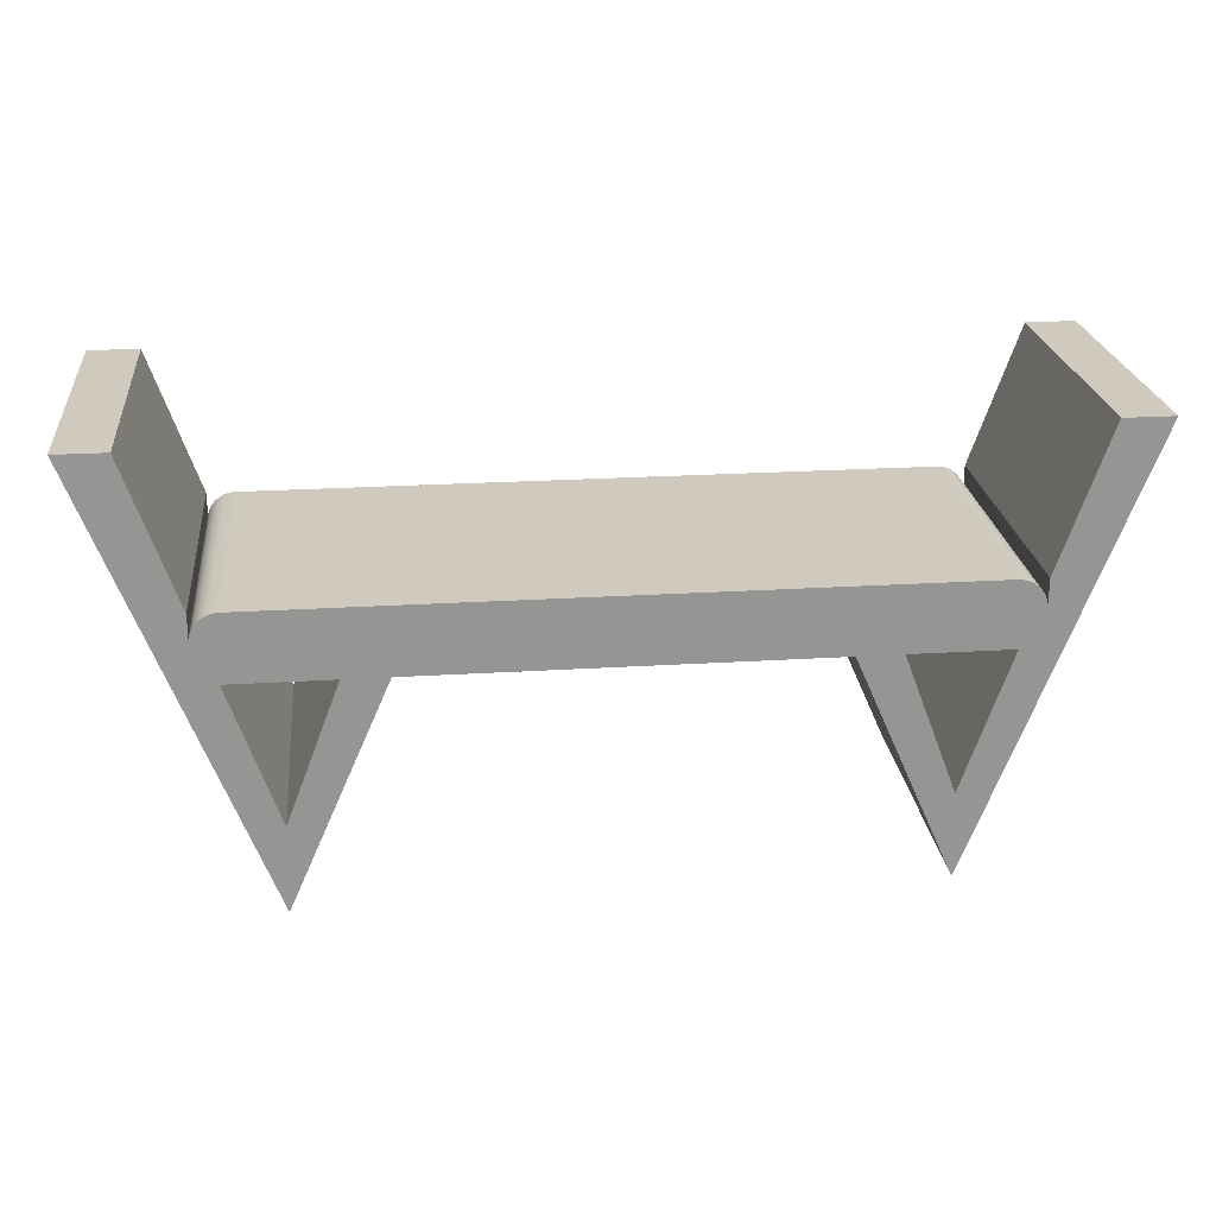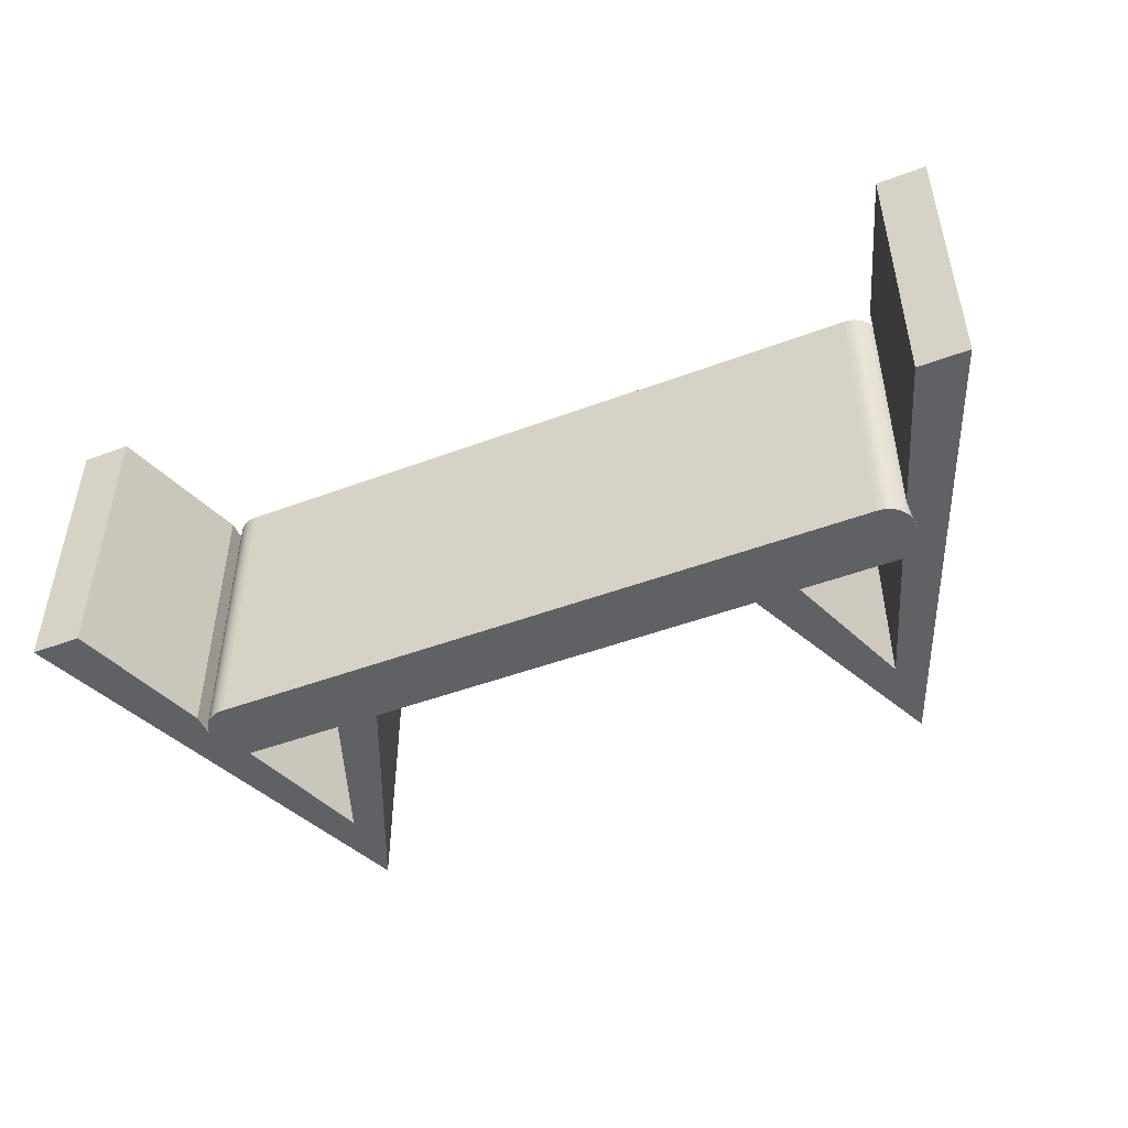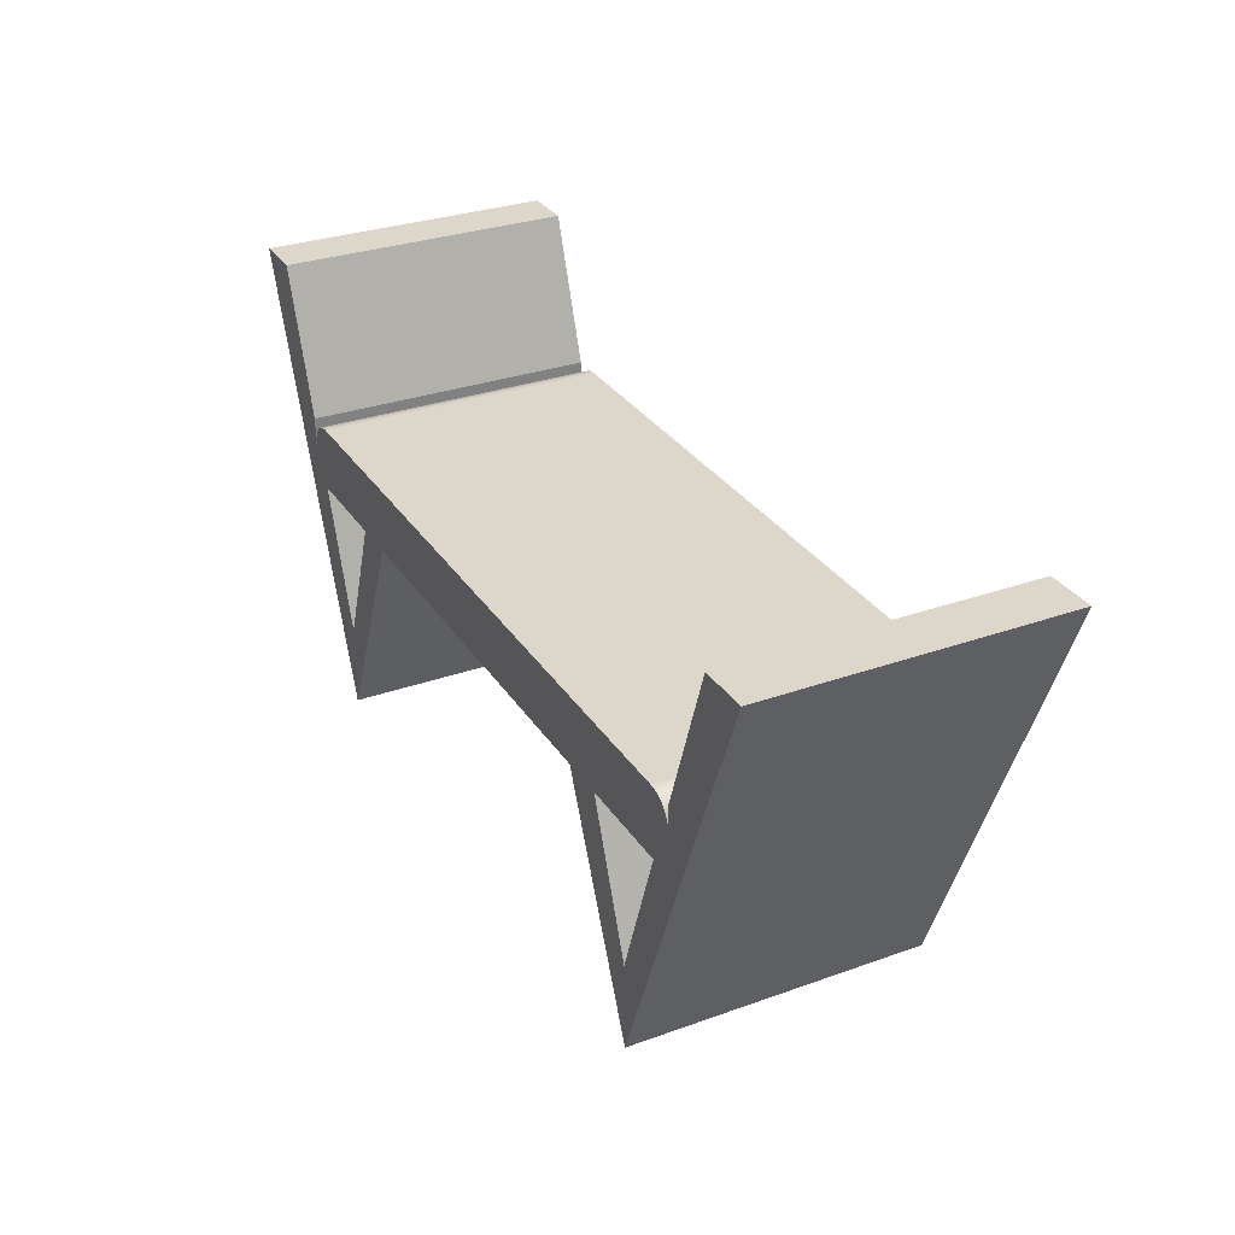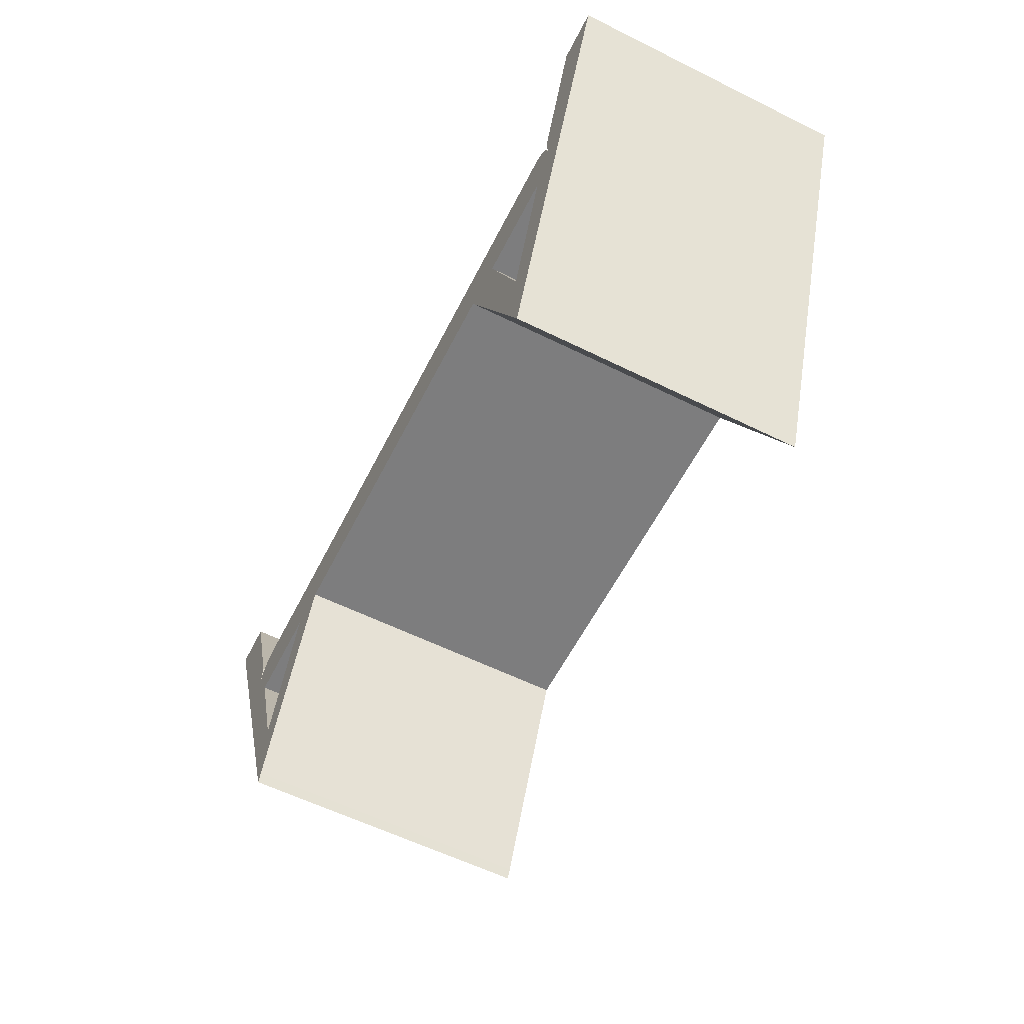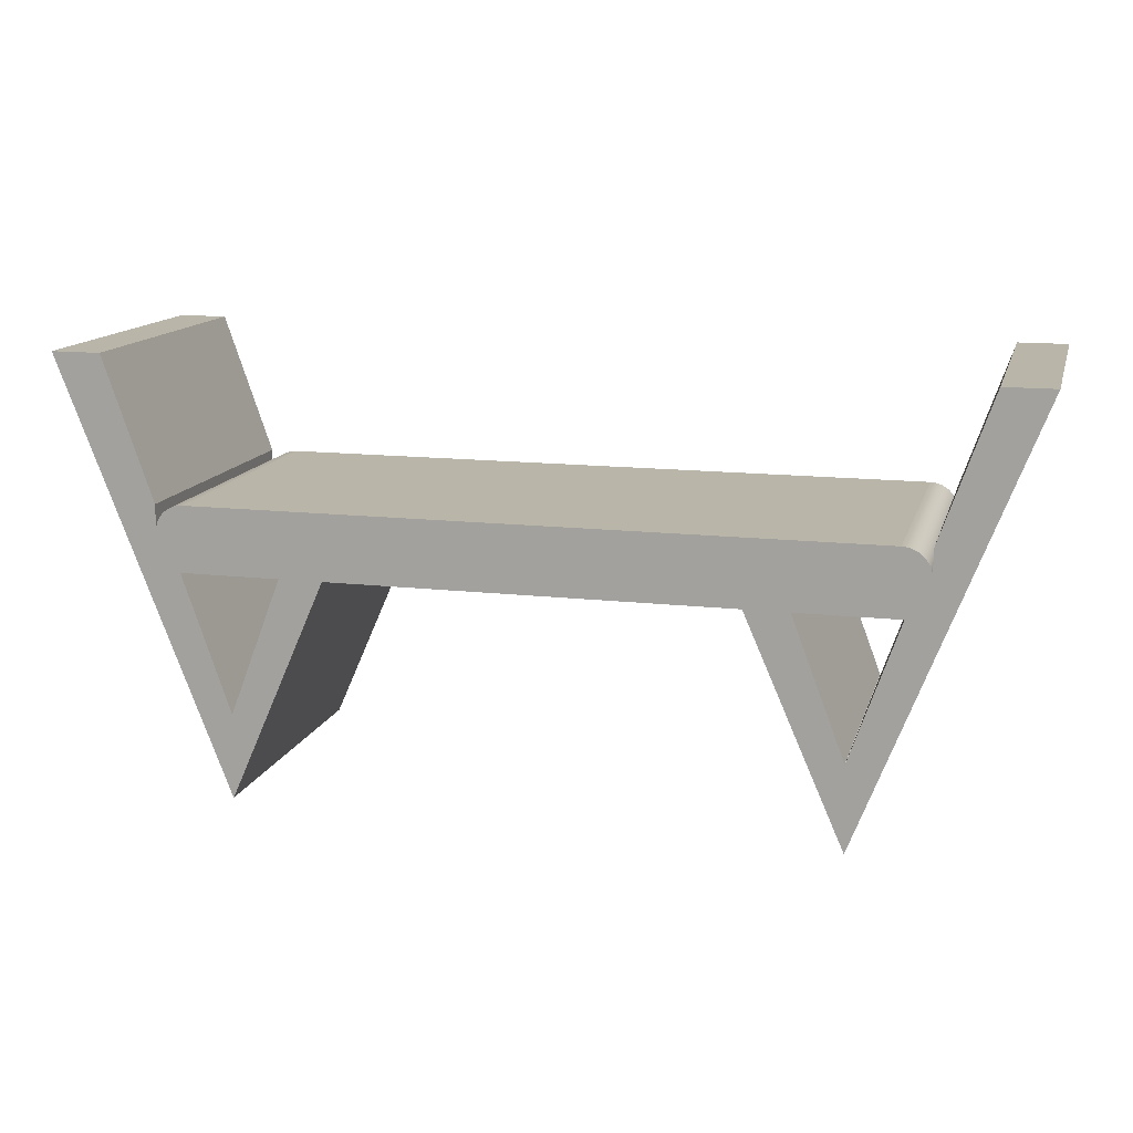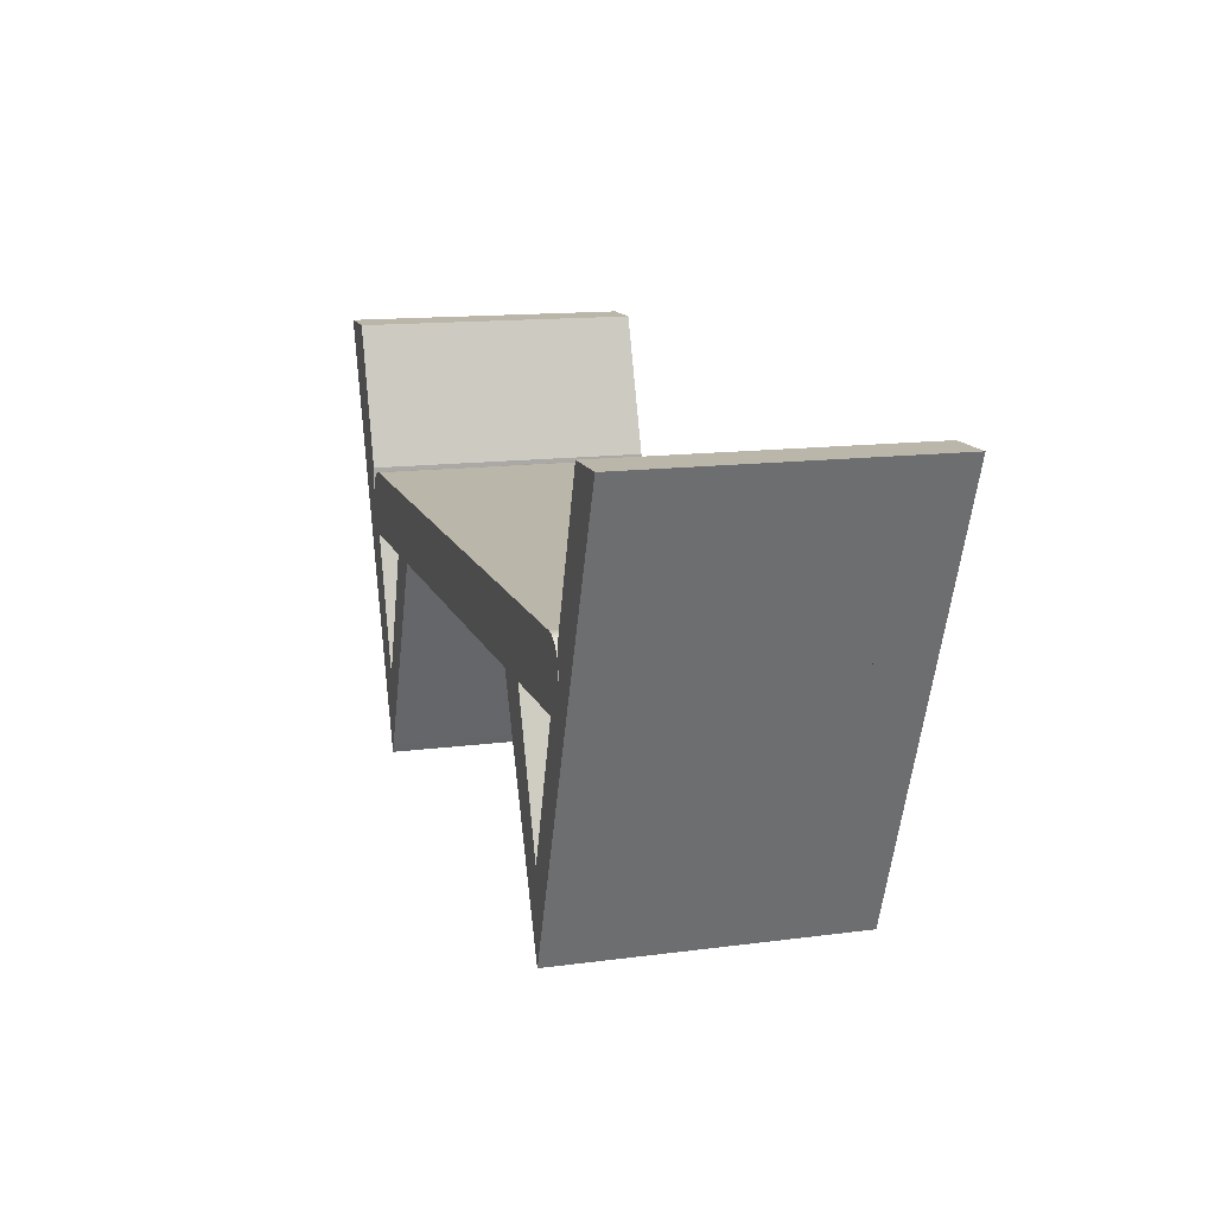
<metadata>
{"format":"obj","ext":"obj","renderer":"f3d","projection":"perspective","resolution":1024,"background":"white","views":[{"elev":23.1,"azim":-6.1,"up":"+Y"},{"elev":-47.5,"azim":-157.1,"up":"+Z"},{"elev":30.7,"azim":-117.2,"up":"+Y"},{"elev":-59.2,"azim":63.1,"up":"+Y"},{"elev":13.7,"azim":14.5,"up":"+Y"},{"elev":13.9,"azim":-106.4,"up":"+Y"}]}
</metadata>
<code>
v 0.3307 0.0195 0.1506
v 0.3307 0.01237 0.1506
v 0.331 0.01616 0.1506
v -0.3561 0.02079 0.1506
v 0.3307 0.01237 -0.123
v 0.4236 0.1765 0.1506
v 0.3307 0.0195 -0.123
v -0.3561 0.01237 0.1506
v 0.3307 0.01995 0.1506
v 0.331 0.01616 -0.123
v 0.2644 -0.1484 0.1506
v 0.3307 0.01995 -0.123
v 0.3307 0.04276 -0.123
v 0.3307 0.04276 0.1506
v -0.3565 0.01612 0.1506
v -0.3561 0.01237 -0.123
v 0.1743 -0.01897 0.1506
v 0.3299 0.02366 0.1506
v -0.3561 0.02079 -0.123
v 0.2076 0.01237 -0.123
v 0.4236 0.1765 -0.123
v 0.262 -0.2188 0.1506
v 0.3093 -0.01897 0.1506
v 0.3772 0.1765 0.1506
v -0.3563 0.01988 0.1506
v -0.449 0.1765 0.1506
v -0.2202 0.01237 -0.123
v 0.2152 -0.01897 0.1506
v -0.3347 -0.01897 0.1506
v -0.3556 0.02358 0.1506
v 0.1018 0.01237 -0.123
v 0.2076 -0.01897 -0.123
v 0.3307 -0.01897 -0.123
v 0.2661 -0.228 0.1506
v 0.2641 -0.1483 0.1506
v 0.2233 -0.01897 0.1506
v 0.3093 -0.01897 -0.123
v 0.3299 0.02366 -0.123
v 0.3772 0.1765 -0.123
v -0.3565 0.01612 -0.123
v -0.2898 -0.1484 0.1506
v -0.3556 0.02358 -0.123
v -0.3561 0.04276 -0.123
v -0.1171 0.01237 -0.123
v -0.3561 -0.01897 -0.123
v 0.2629 -0.145 0.1506
v -0.2406 -0.01897 0.1506
v -0.3543 0.02714 0.1506
v -0.007644 0.01237 -0.123
v 0.1743 -0.01897 -0.123
v 0.2152 -0.01897 -0.123
v 0.262 -0.2188 -0.123
v 0.2661 -0.228 -0.123
v 0.2644 -0.1484 -0.123
v -0.3563 0.01988 -0.123
v -0.3561 0.04276 0.1506
v -0.449 0.1765 -0.123
v -0.2874 -0.2188 0.1506
v -0.1171 -0.01897 -0.123
v -0.3347 -0.01897 -0.123
v -0.1997 -0.01897 0.1506
v 0.3285 0.02722 0.1506
v -0.3543 0.02714 -0.123
v 0.1018 -0.01897 -0.123
v 0.2629 -0.145 -0.123
v 0.2641 -0.1483 -0.123
v -0.4026 0.1765 0.1506
v -0.2915 -0.228 0.1506
v -0.4026 0.1765 -0.123
v -0.007644 -0.01897 -0.123
v -0.2202 -0.01897 -0.123
v -0.2406 -0.01897 -0.123
v -0.2898 -0.1484 -0.123
v -0.2874 -0.2188 -0.123
v 0.3285 0.02722 -0.123
v -0.3526 0.03048 0.1506
v -0.2915 -0.228 -0.123
v -0.1997 -0.01897 -0.123
v 0.3267 0.03055 -0.123
v 0.3267 0.03055 0.1506
v -0.3526 0.03048 -0.123
v -0.3504 0.03352 0.1506
v 0.3244 0.03359 0.1506
v -0.3504 0.03352 -0.123
v 0.3244 0.03359 -0.123
v -0.3477 0.03622 0.1506
v -0.3477 0.03622 -0.123
v 0.3217 0.03627 -0.123
v 0.3217 0.03627 0.1506
v -0.3447 0.03851 0.1506
v 0.3187 0.03854 -0.123
v -0.3447 0.03851 -0.123
v 0.3187 0.03854 0.1506
v -0.3414 0.04034 0.1506
v 0.3153 0.04036 -0.123
v -0.3414 0.04034 -0.123
v 0.3153 0.04036 0.1506
v -0.3379 0.04168 0.1506
v 0.3118 0.04169 -0.123
v -0.3379 0.04168 -0.123
v 0.3118 0.04169 0.1506
v -0.3342 0.04249 0.1506
v 0.3081 0.04249 -0.123
v -0.3342 0.04249 -0.123
v 0.3081 0.04249 0.1506
v -0.3305 0.04276 0.1506
v 0.3043 0.04276 -0.123
v -0.3305 0.04276 -0.123
v 0.3043 0.04276 0.1506
g mesh1_mesh1-geometry
f 1 2 3
f 3 2 1
f 1 2 4
f 5 1 2
f 2 1 5
f 5 3 2
f 2 3 5
f 3 6 2
f 3 7 1
f 1 7 3
f 1 6 3
f 8 4 2
f 9 1 4
f 1 5 7
f 7 5 1
f 8 5 2
f 2 5 8
f 3 5 10
f 10 5 3
f 2 6 11
f 7 3 10
f 10 3 7
f 7 1 12
f 13 1 7
f 14 6 1
f 4 15 8
f 8 15 4
f 4 16 8
f 8 16 4
f 8 2 17
f 9 12 1
f 18 9 4
f 7 19 5
f 5 8 20
f 20 8 5
f 5 21 10
f 11 6 22
f 23 2 11
f 10 21 7
f 12 19 7
f 1 13 14
f 7 21 13
f 24 6 14
f 15 4 25
f 25 4 15
f 15 16 8
f 8 16 15
f 15 8 26
f 16 4 19
f 19 4 16
f 27 8 16
f 16 8 27
f 17 2 28
f 17 29 8
f 9 18 12
f 30 18 4
f 5 19 20
f 20 8 31
f 31 8 20
f 32 5 20
f 33 21 5
f 34 22 6
f 11 22 35
f 36 2 23
f 11 37 23
f 38 19 12
f 13 24 14
f 13 21 39
f 24 21 6
f 19 25 4
f 4 25 19
f 4 25 26
f 25 40 15
f 15 40 25
f 25 15 26
f 16 15 40
f 40 15 16
f 8 41 26
f 19 42 4
f 4 43 19
f 16 27 19
f 44 8 27
f 27 8 44
f 45 27 16
f 28 2 36
f 28 46 17
f 29 41 8
f 29 17 47
f 38 12 18
f 48 18 30
f 30 4 42
f 20 19 31
f 31 8 49
f 49 8 31
f 50 20 31
f 51 5 32
f 20 50 32
f 52 21 33
f 5 37 33
f 34 52 22
f 6 53 34
f 17 35 22
f 46 35 11
f 11 35 46
f 35 54 11
f 11 54 35
f 23 51 36
f 37 11 54
f 51 23 37
f 42 19 38
f 24 13 39
f 21 24 39
f 53 6 21
f 25 19 55
f 55 19 25
f 56 4 26
f 40 25 55
f 55 25 40
f 57 16 40
f 41 58 26
f 43 4 56
f 57 19 43
f 44 19 27
f 49 8 44
f 44 8 49
f 27 59 44
f 60 27 45
f 57 45 16
f 36 51 28
f 46 35 17
f 51 46 28
f 11 46 28
f 60 41 29
f 17 61 47
f 47 60 29
f 18 62 38
f 62 18 48
f 48 30 63
f 42 63 30
f 31 19 49
f 49 64 31
f 31 64 50
f 37 5 51
f 50 51 32
f 21 52 53
f 52 33 54
f 37 54 33
f 52 34 53
f 52 17 22
f 65 35 46
f 46 35 65
f 54 35 66
f 66 35 54
f 63 42 38
f 57 55 19
f 67 56 26
f 57 40 55
f 68 26 58
f 58 41 61
f 67 43 56
f 57 43 69
f 49 19 44
f 44 70 49
f 71 59 27
f 70 44 59
f 72 27 60
f 45 73 60
f 57 74 45
f 46 51 65
f 41 60 73
f 47 61 41
f 17 64 61
f 60 47 72
f 75 38 62
f 76 62 48
f 48 63 76
f 64 49 70
f 64 17 50
f 50 65 51
f 66 52 54
f 17 52 50
f 35 65 66
f 66 65 35
f 75 63 38
f 26 69 67
f 77 26 68
f 74 68 58
f 61 74 58
f 43 67 69
f 69 26 57
f 59 71 78
f 27 72 71
f 61 70 59
f 45 74 73
f 74 57 77
f 72 41 73
f 41 72 47
f 61 64 70
f 75 62 79
f 80 62 76
f 81 76 63
f 50 66 65
f 52 66 50
f 81 63 75
f 26 77 57
f 68 74 77
f 74 61 78
f 72 78 71
f 61 59 78
f 78 73 74
f 73 78 72
f 80 79 62
f 79 81 75
f 82 80 76
f 76 81 82
f 80 83 79
f 84 81 79
f 83 80 82
f 84 82 81
f 85 79 83
f 85 84 79
f 86 83 82
f 84 87 82
f 85 83 88
f 87 84 85
f 89 83 86
f 86 82 87
f 89 88 83
f 88 87 85
f 90 89 86
f 86 87 90
f 88 89 91
f 92 87 88
f 93 89 90
f 92 90 87
f 93 91 89
f 91 92 88
f 94 93 90
f 90 92 94
f 91 93 95
f 96 92 91
f 97 93 94
f 96 94 92
f 97 95 93
f 95 96 91
f 98 97 94
f 94 96 98
f 95 97 99
f 100 96 95
f 101 97 98
f 100 98 96
f 101 99 97
f 99 100 95
f 102 101 98
f 98 100 102
f 99 101 103
f 104 100 99
f 105 101 102
f 104 102 100
f 105 103 101
f 103 104 99
f 106 105 102
f 102 104 106
f 103 105 107
f 108 104 103
f 109 105 106
f 108 106 104
f 109 107 105
f 107 108 103
f 106 108 109
f 107 109 108
g mesh1_mesh1-geometry
f 4 2 1
f 2 4 8
f 4 1 9
f 12 1 7
f 1 12 9
f 4 9 18
f 5 19 7
f 7 19 12
f 12 18 9
f 4 18 30
f 20 19 5
f 12 19 38
f 4 42 19
f 19 27 16
f 18 12 38
f 30 18 48
f 42 4 30
f 31 19 20
f 38 19 42
f 27 19 44
f 38 62 18
f 48 18 62
f 63 30 48
f 30 63 42
f 49 19 31
f 38 42 63
f 44 19 49
f 62 38 75
f 48 62 76
f 76 63 48
f 38 63 75
f 79 62 75
f 76 62 80
f 63 76 81
f 75 63 81
f 62 79 80
f 75 81 79
f 76 80 82
f 82 81 76
f 79 83 80
f 79 81 84
f 82 80 83
f 81 82 84
f 83 79 85
f 79 84 85
f 82 83 86
f 82 87 84
f 88 83 85
f 85 84 87
f 86 83 89
f 87 82 86
f 83 88 89
f 85 87 88
f 86 89 90
f 90 87 86
f 91 89 88
f 88 87 92
f 90 89 93
f 87 90 92
f 89 91 93
f 88 92 91
f 90 93 94
f 94 92 90
f 95 93 91
f 91 92 96
f 94 93 97
f 92 94 96
f 93 95 97
f 91 96 95
f 94 97 98
f 98 96 94
f 99 97 95
f 95 96 100
f 98 97 101
f 96 98 100
f 97 99 101
f 95 100 99
f 98 101 102
f 102 100 98
f 103 101 99
f 99 100 104
f 102 101 105
f 100 102 104
f 101 103 105
f 99 104 103
f 102 105 106
f 106 104 102
f 107 105 103
f 103 104 108
f 106 105 109
f 104 106 108
f 105 107 109
f 103 108 107
f 109 108 106
f 108 109 107
g mesh1_mesh1-geometry
f 2 6 3
f 3 6 1
f 11 6 2
f 7 1 13
f 1 6 14
f 17 2 8
f 10 21 5
f 22 6 11
f 11 2 23
f 7 21 10
f 14 13 1
f 13 21 7
f 14 6 24
f 26 8 15
f 28 2 17
f 8 29 17
f 20 5 32
f 5 21 33
f 6 22 34
f 35 22 11
f 23 2 36
f 23 37 11
f 14 24 13
f 39 21 13
f 6 21 24
f 26 25 4
f 26 15 25
f 26 41 8
f 19 43 4
f 16 27 45
f 36 2 28
f 17 46 28
f 8 41 29
f 47 17 29
f 31 20 50
f 32 5 51
f 32 50 20
f 33 21 52
f 33 37 5
f 22 52 34
f 34 53 6
f 22 35 17
f 36 51 23
f 54 11 37
f 37 23 51
f 39 13 24
f 39 24 21
f 21 6 53
f 26 4 56
f 40 16 57
f 26 58 41
f 56 4 43
f 43 19 57
f 44 59 27
f 45 27 60
f 16 45 57
f 28 51 36
f 17 35 46
f 28 46 51
f 28 46 11
f 29 41 60
f 47 61 17
f 29 60 47
f 31 64 49
f 50 64 31
f 51 5 37
f 32 51 50
f 53 52 21
f 54 33 52
f 33 54 37
f 53 34 52
f 22 17 52
f 19 55 57
f 26 56 67
f 55 40 57
f 58 26 68
f 61 41 58
f 56 43 67
f 69 43 57
f 49 70 44
f 27 59 71
f 59 44 70
f 60 27 72
f 60 73 45
f 45 74 57
f 65 51 46
f 73 60 41
f 41 61 47
f 61 64 17
f 72 47 60
f 70 49 64
f 50 17 64
f 51 65 50
f 54 52 66
f 50 52 17
f 67 69 26
f 68 26 77
f 58 68 74
f 58 74 61
f 69 67 43
f 57 26 69
f 78 71 59
f 71 72 27
f 59 70 61
f 73 74 45
f 77 57 74
f 73 41 72
f 47 72 41
f 70 64 61
f 65 66 50
f 50 66 52
f 57 77 26
f 77 74 68
f 78 61 74
f 71 78 72
f 78 59 61
f 74 73 78
f 72 78 73
g mesh2_mesh2-geometry
l 11 35
l 11 46
l 35 66
l 35 46
l 46 65
l 54 66
l 65 66
g mesh3_mesh3-geometry
l 2 3
l 2 5
l 3 1
l 5 10
l 10 7
g mesh4_mesh4-geometry
l 8 15
l 8 16
l 15 25
l 16 40
l 25 4
l 40 55
l 55 19

</code>
